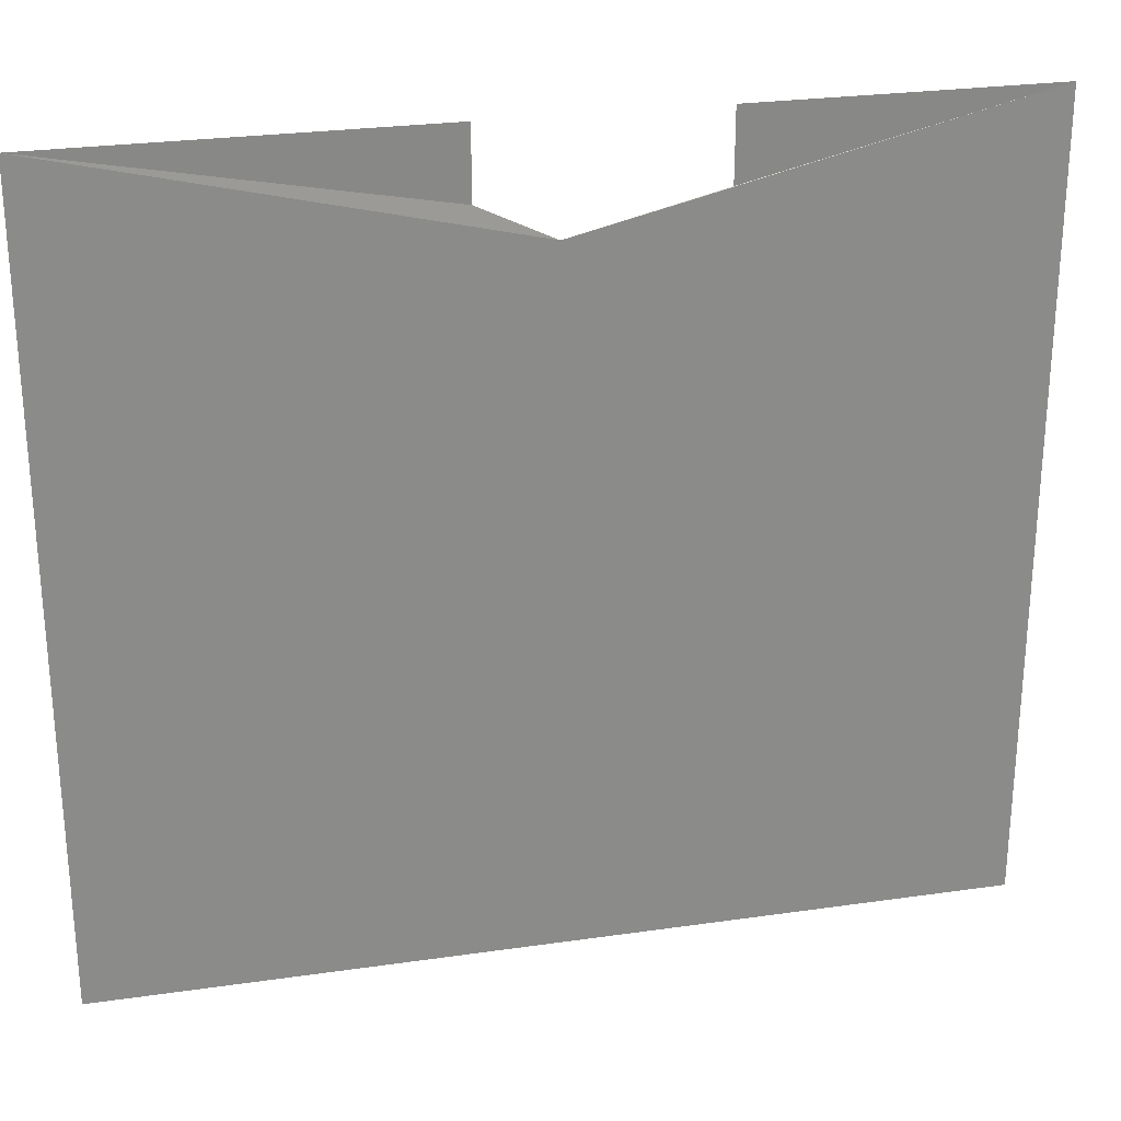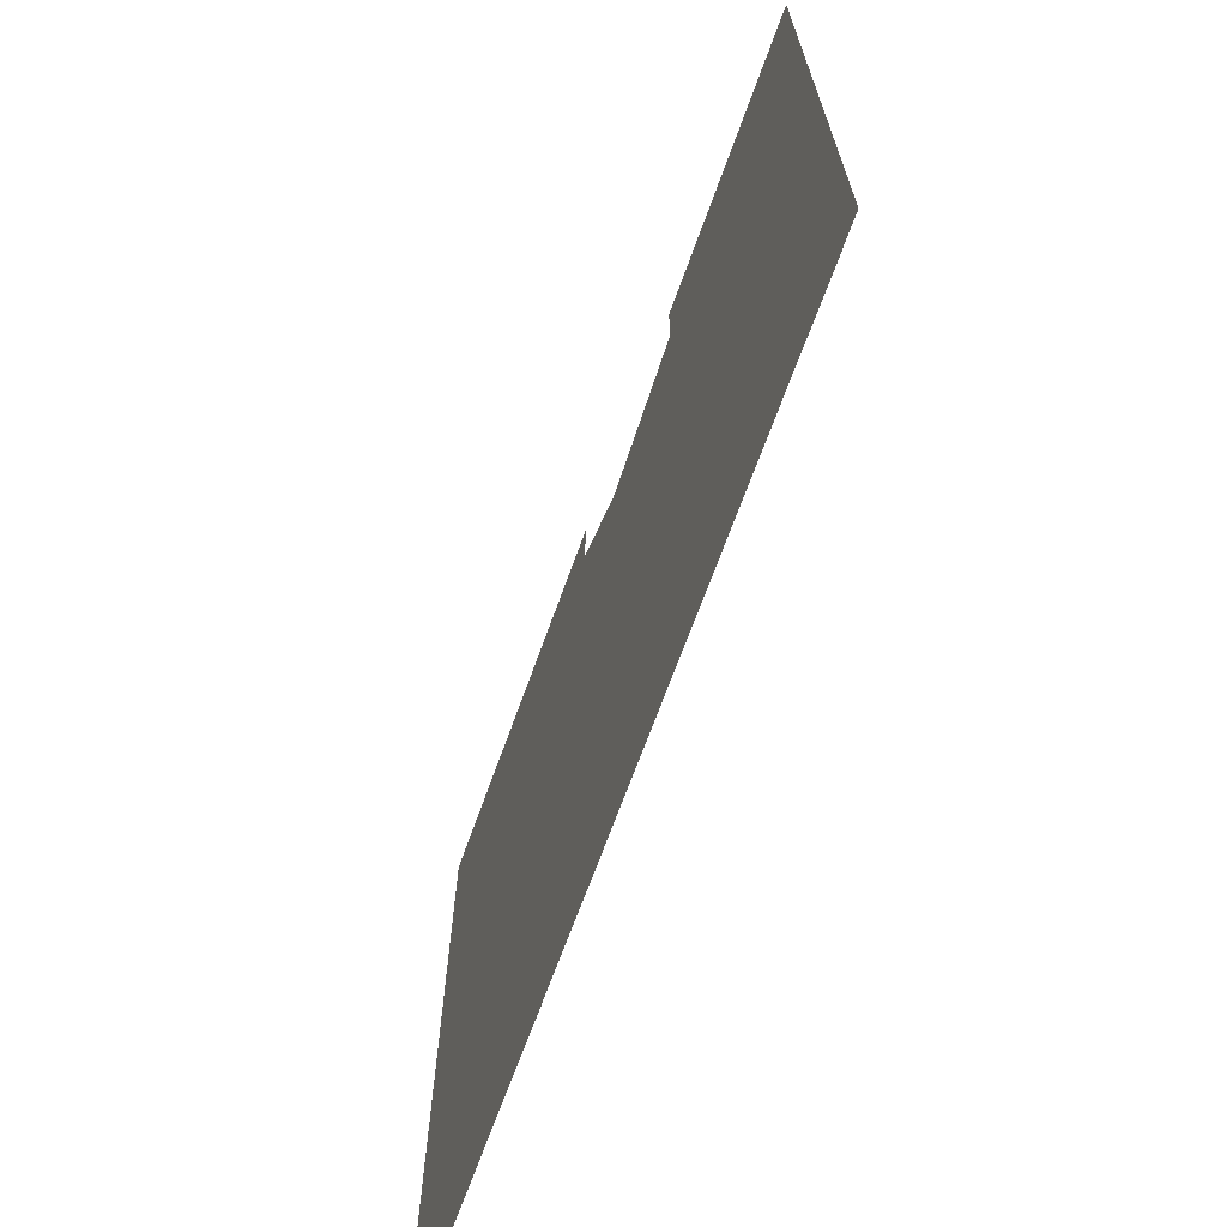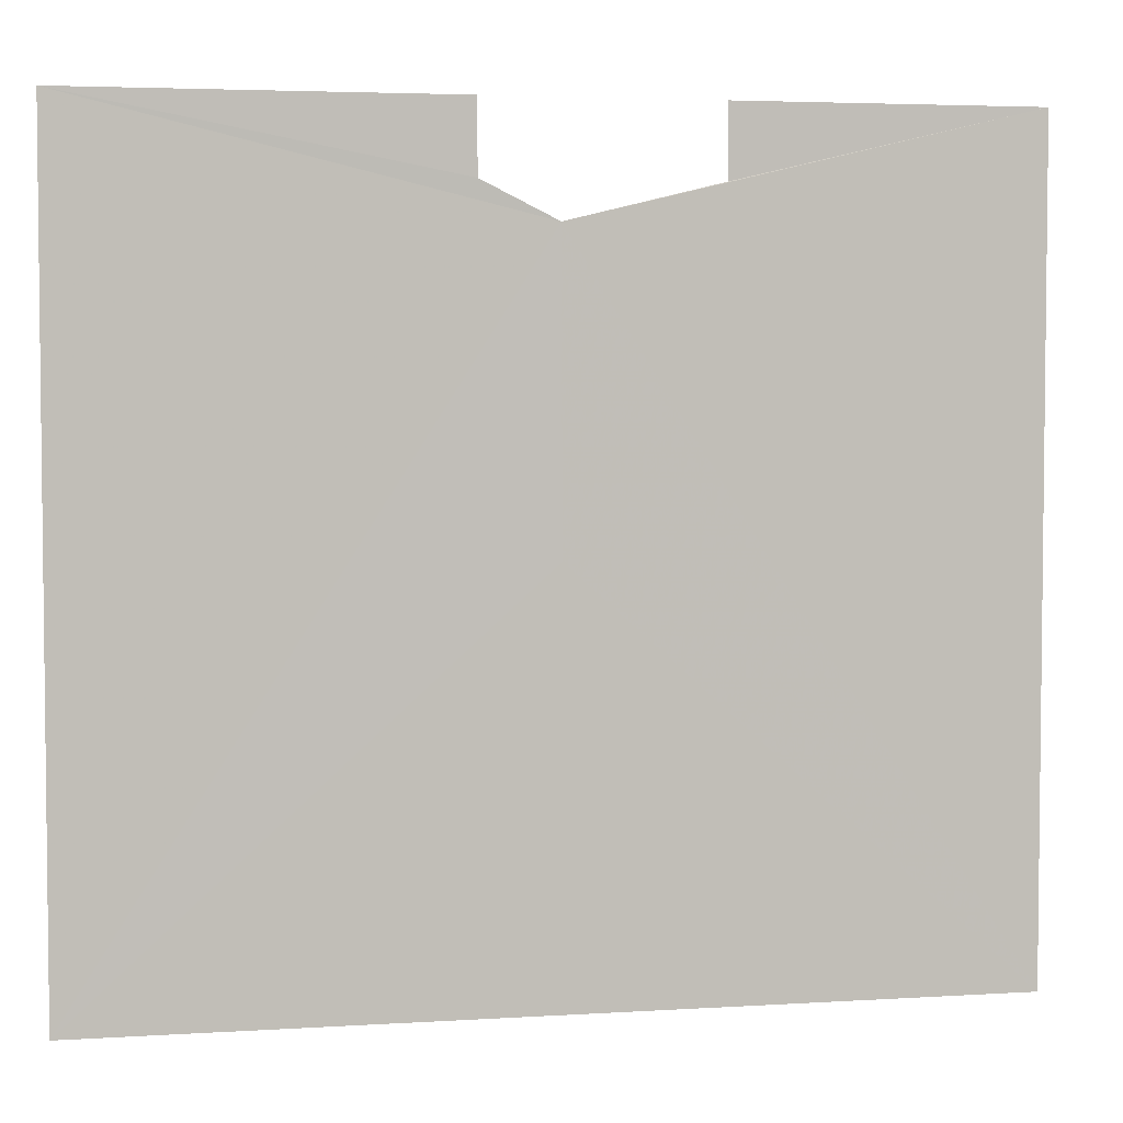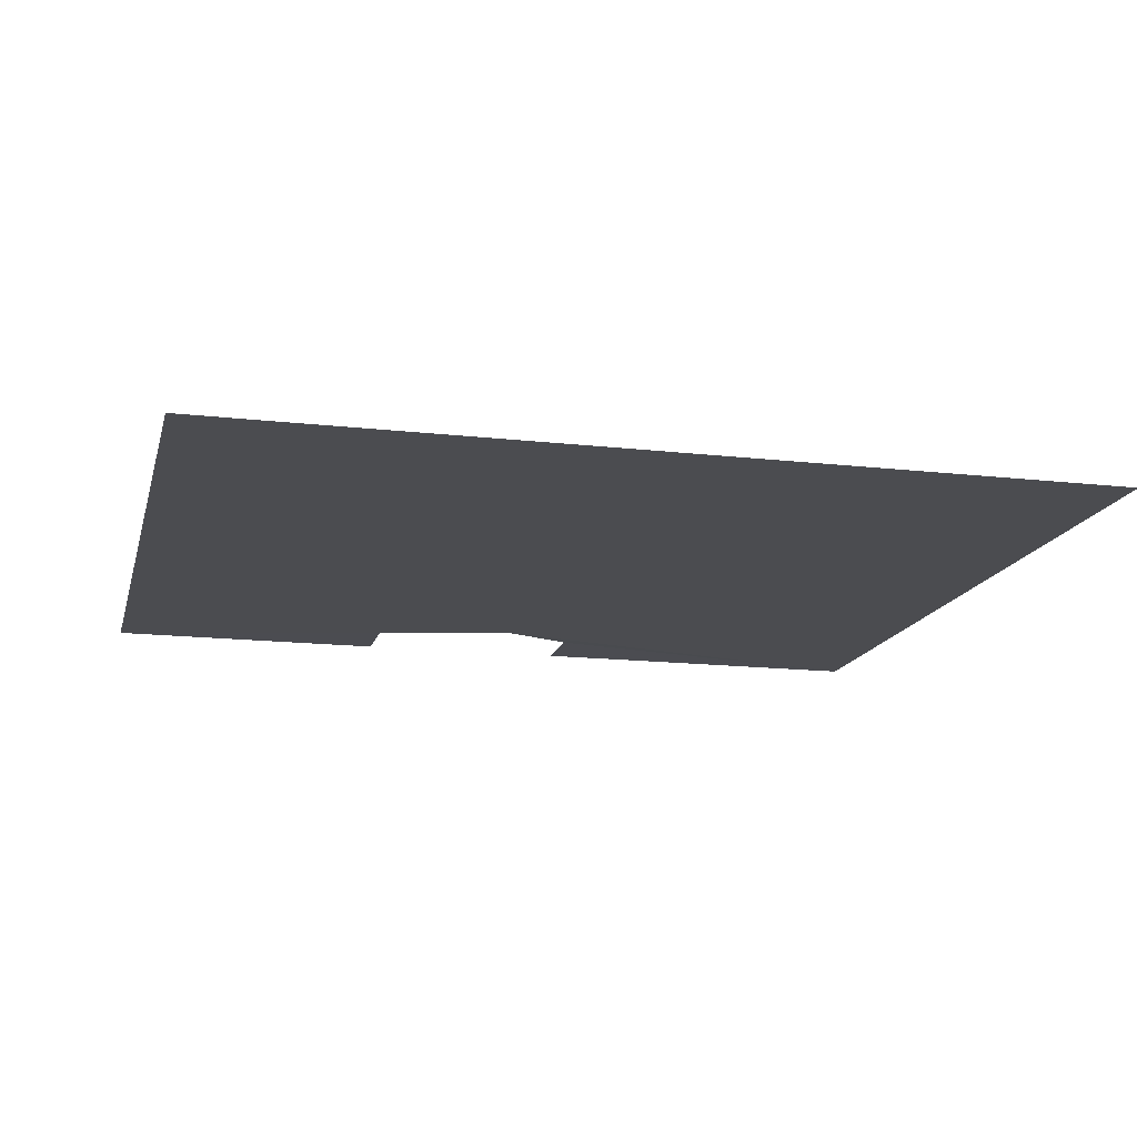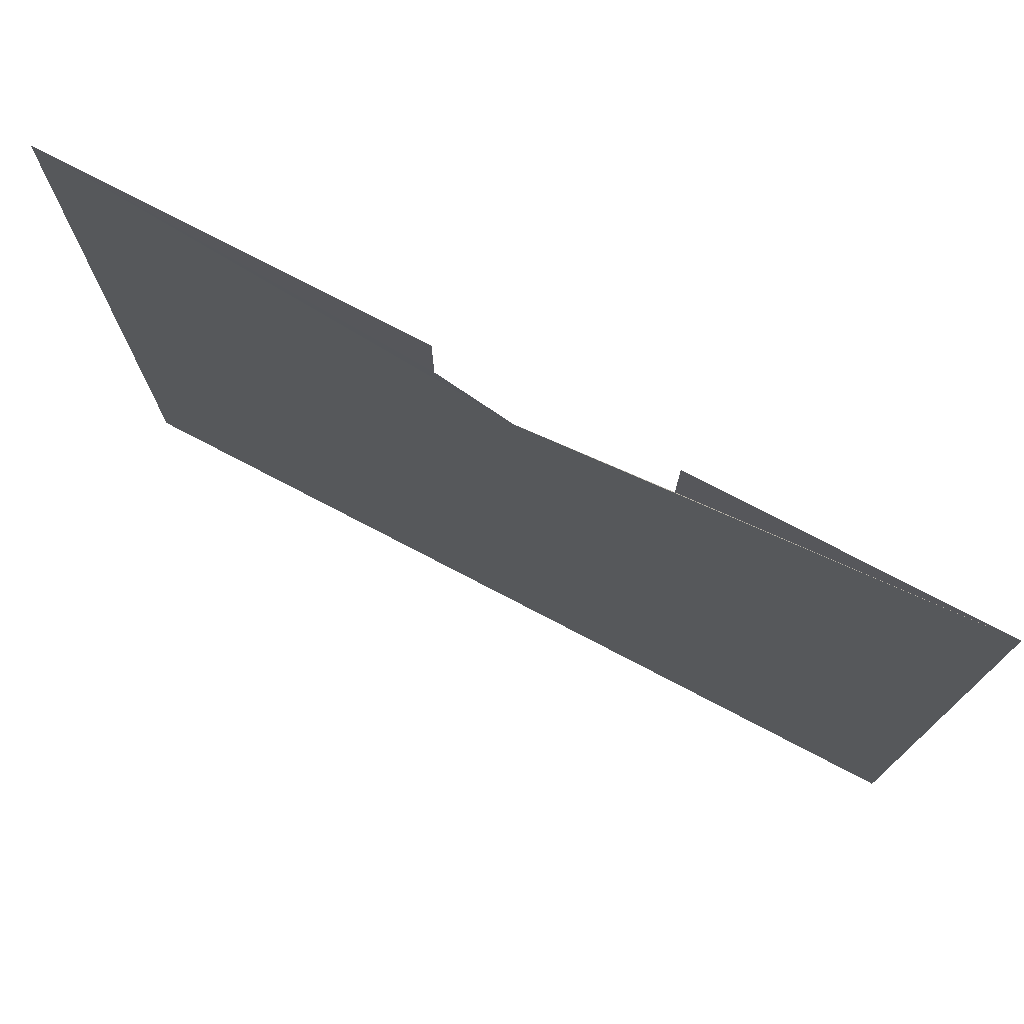
<metadata>
{"format":"obj","ext":"obj","renderer":"f3d","projection":"perspective","resolution":1024,"background":"white","views":[{"elev":26.4,"azim":-12.7,"up":"+Z"},{"elev":-69.3,"azim":70.0,"up":"+Z"},{"elev":4.0,"azim":-11.7,"up":"+Z"},{"elev":-15.2,"azim":166.2,"up":"+Y"},{"elev":75.7,"azim":27.6,"up":"+Z"}]}
</metadata>
<code>
o 3982
v 2221 1868 14.31
v 2221 1868 14.21
v 2221 1868 14.21
v 2221 1868 14.3
v 2221 1868 14.31
v 2221 1868 14.3
v 2221 1868 14.31
v 2221 1868 14.31
v 2221 1868 14.3
v 2221 1868 14.3
v 2221 1868 14.3
v 2221 1868 14.3
v 2221 1868 14.31
v 2221 1868 14.3
v 2221 1868 14.31
v 2221 1868 14.21
v 2221 1868 14.31
v 2221 1868 14.21
v 2221 1868 14.3
v 2221 1868 14.31
v 2221 1868 14.3
v 2221 1868 14.21
v 2221 1868 14.31
v 2221 1868 14.3
v 2221 1868 14.21
v 2221 1868 14.31
f 1 2 3
f 4 5 2
f 6 5 7
f 8 9 7
f 10 5 11
f 8 12 11
f 13 12 14
f 10 15 14
f 4 15 16
f 17 16 18
f 13 19 20
f 21 15 20
f 22 23 24
f 25 26 24

</code>
